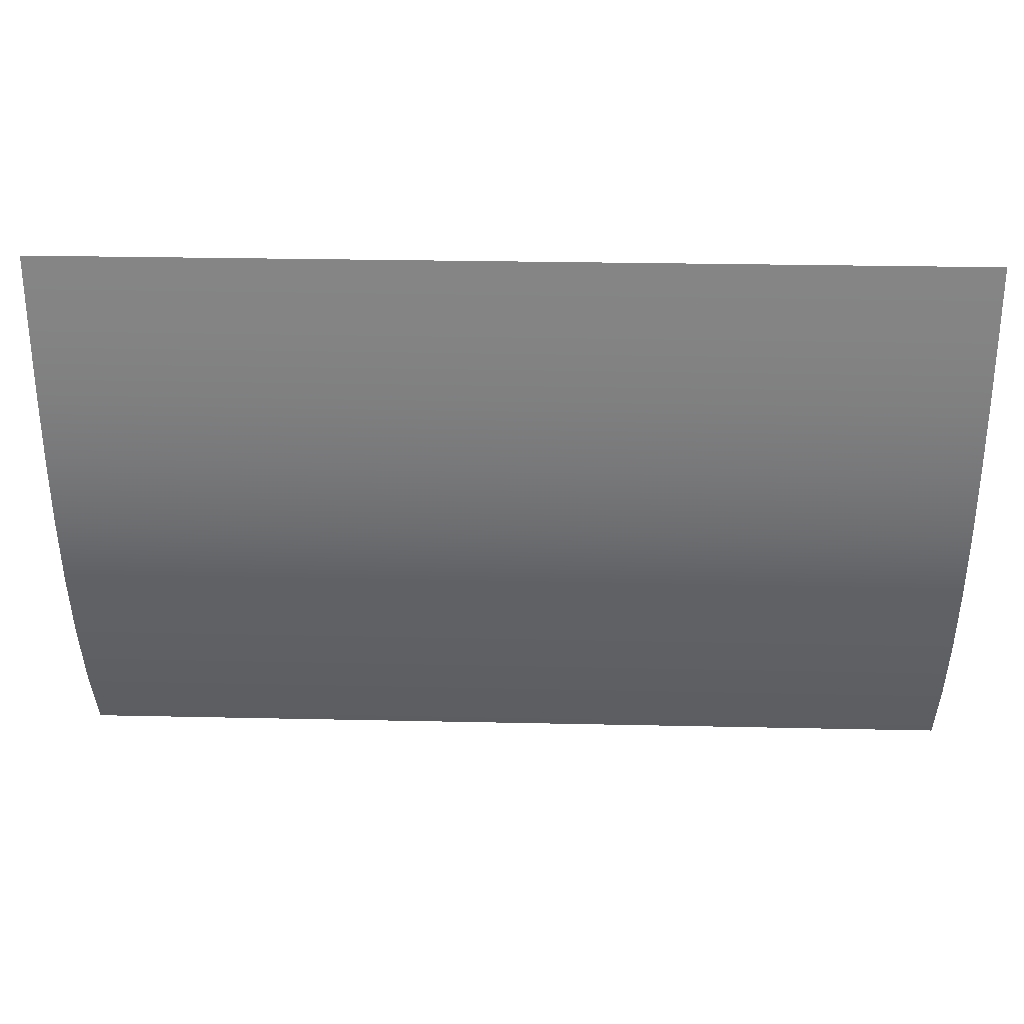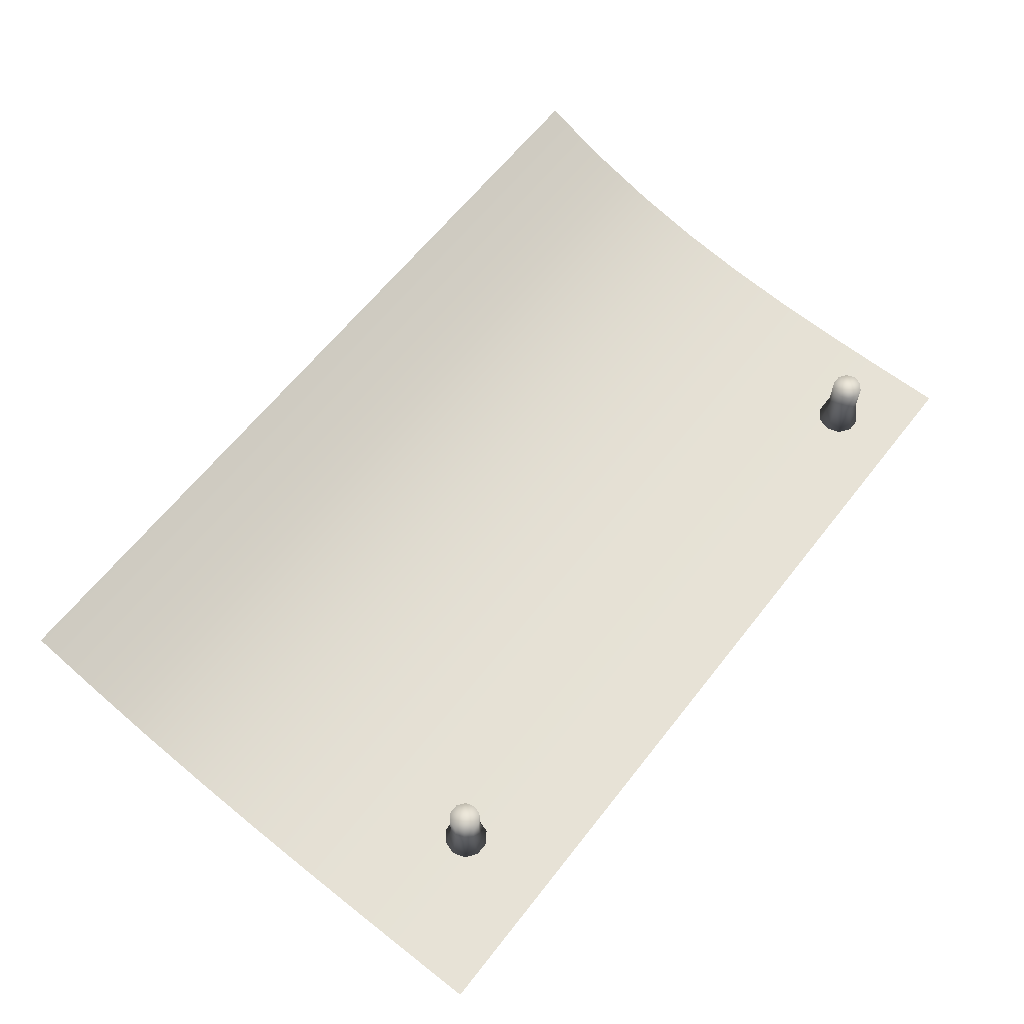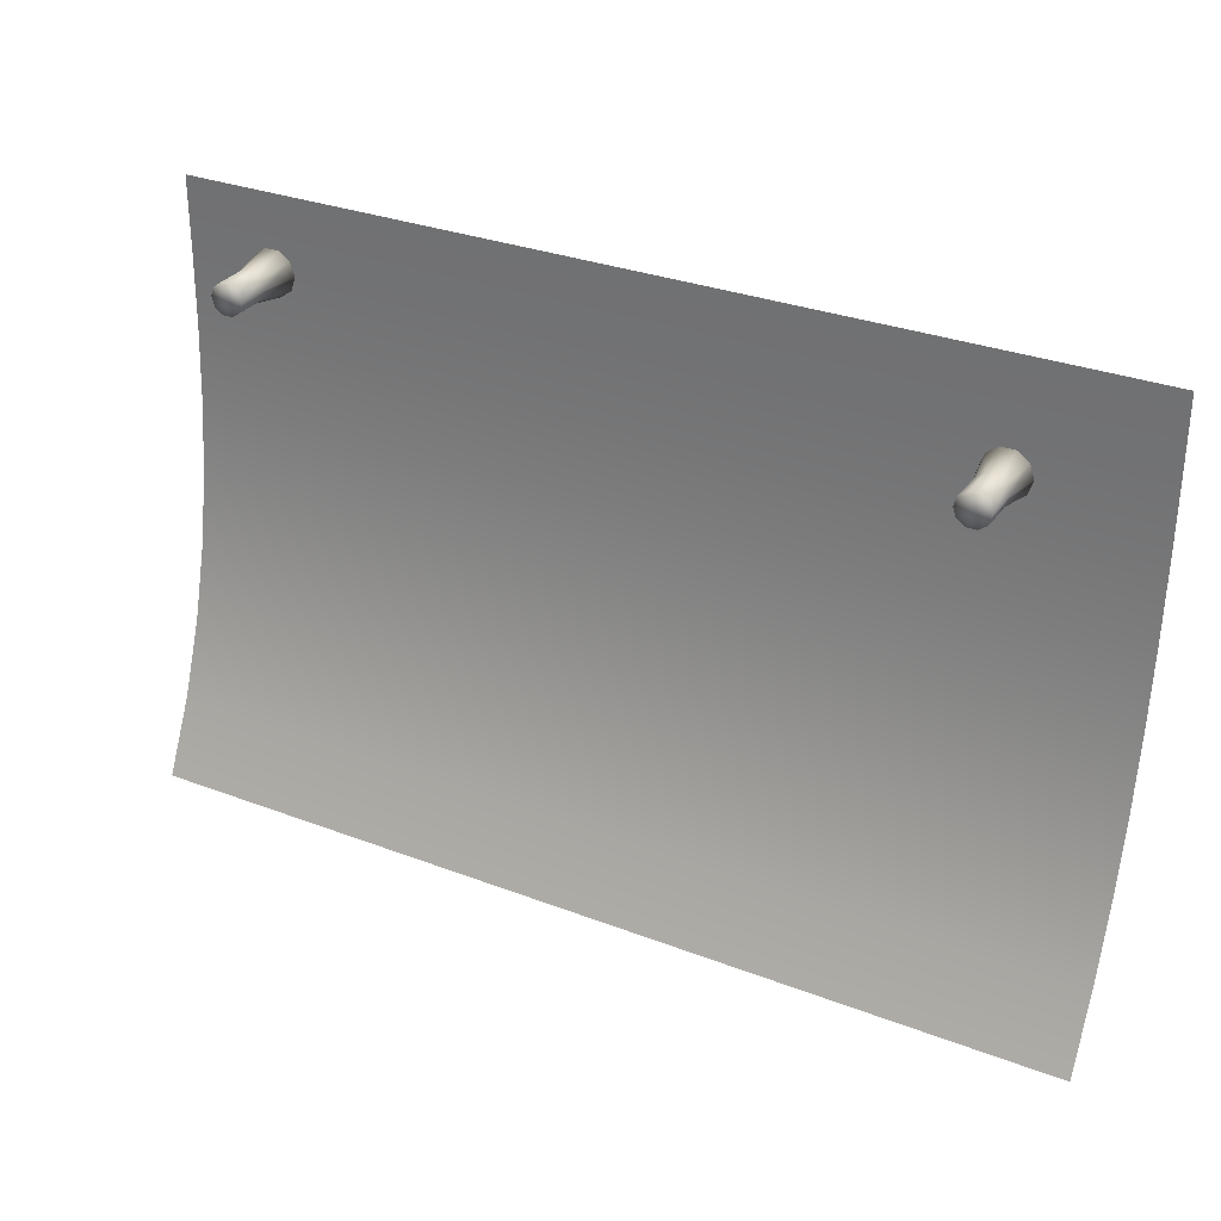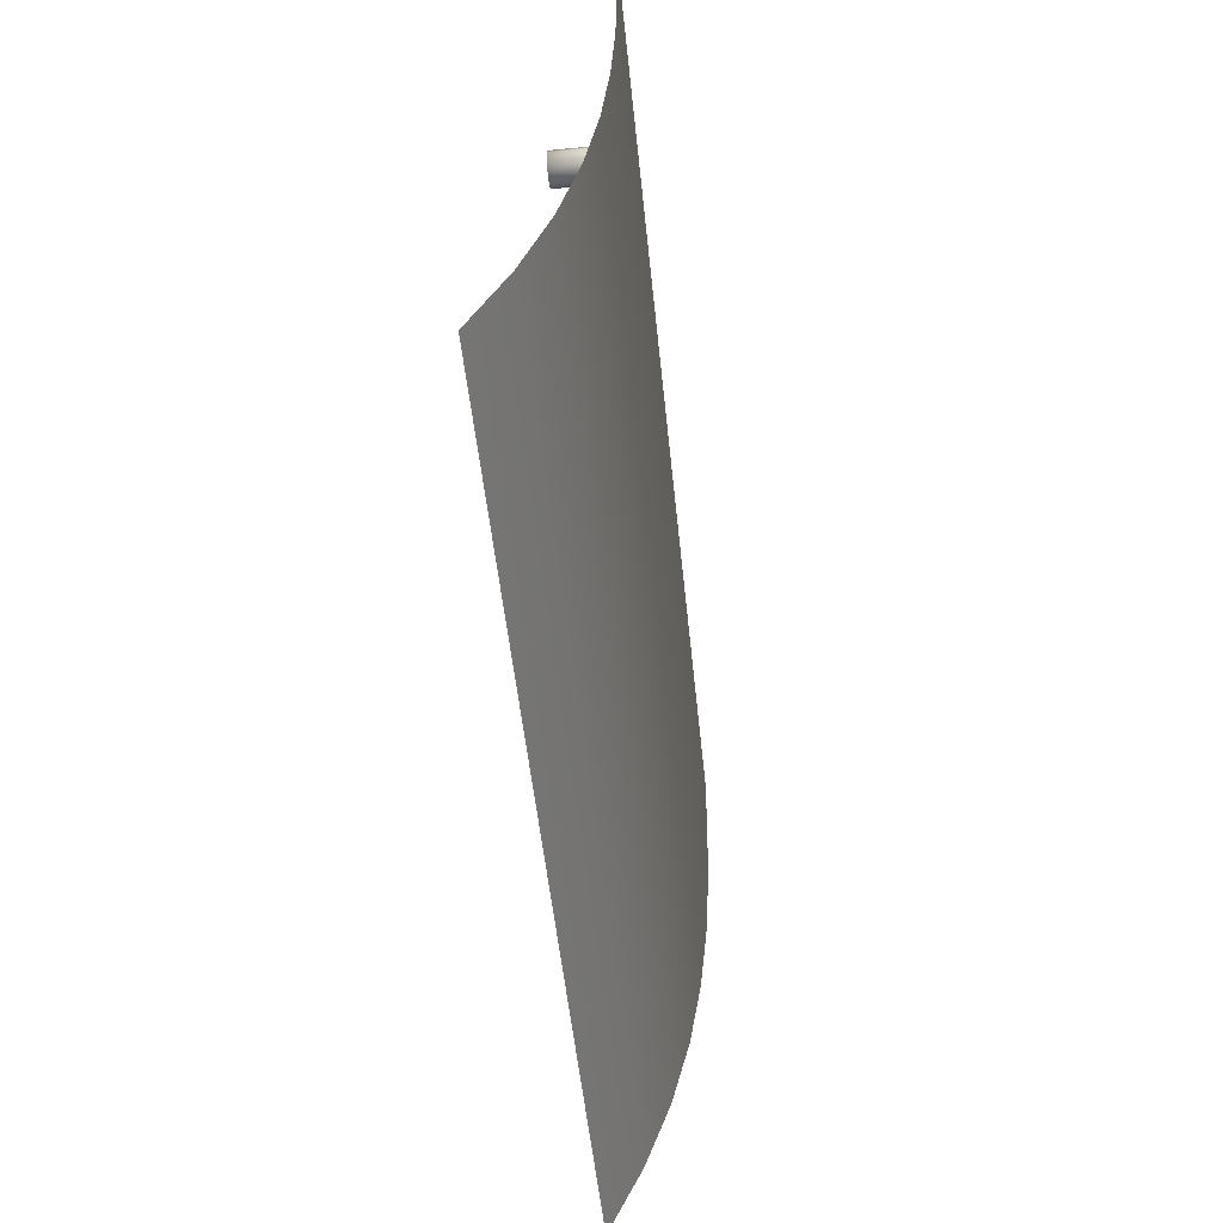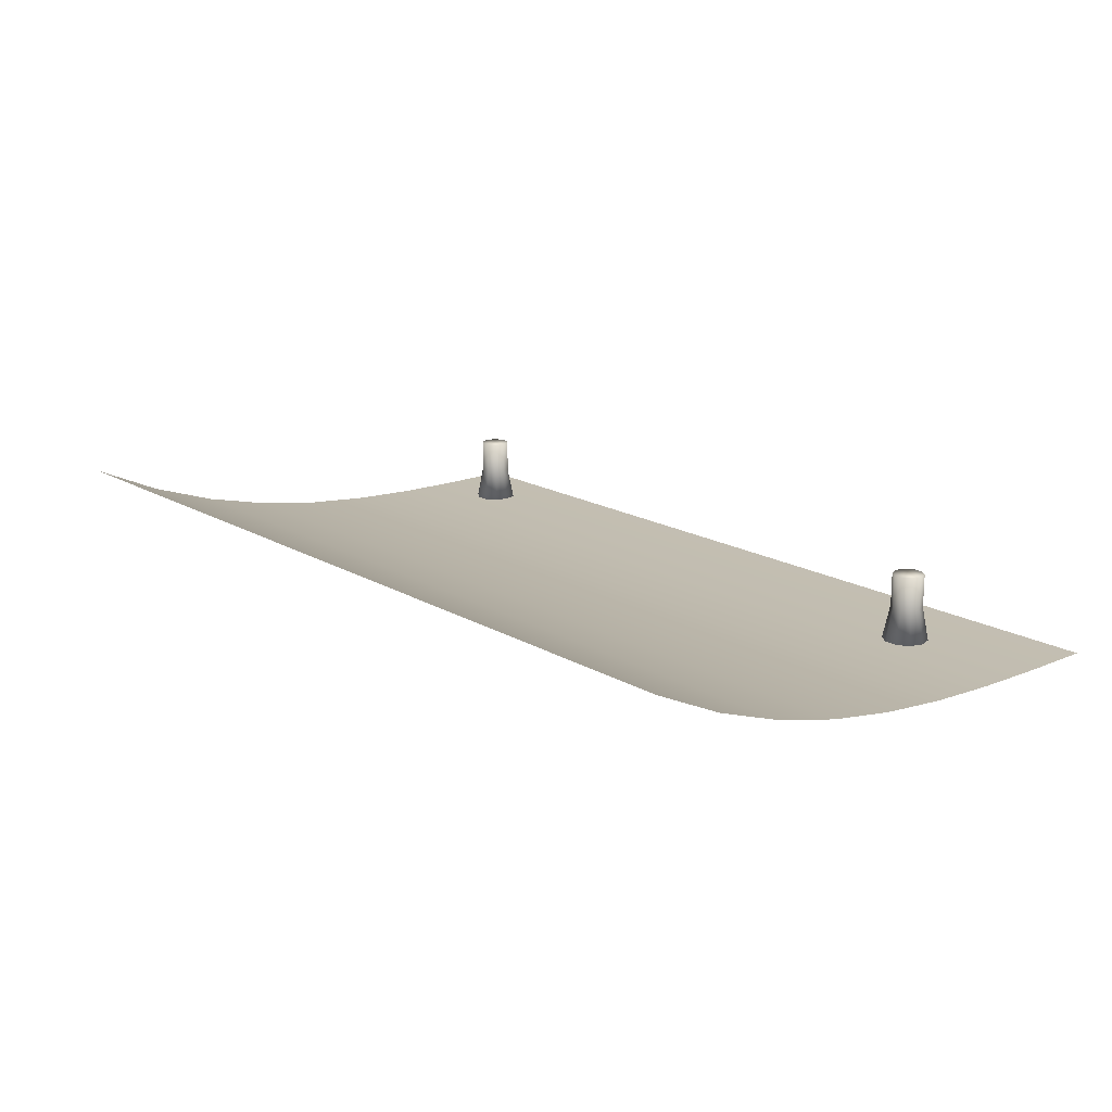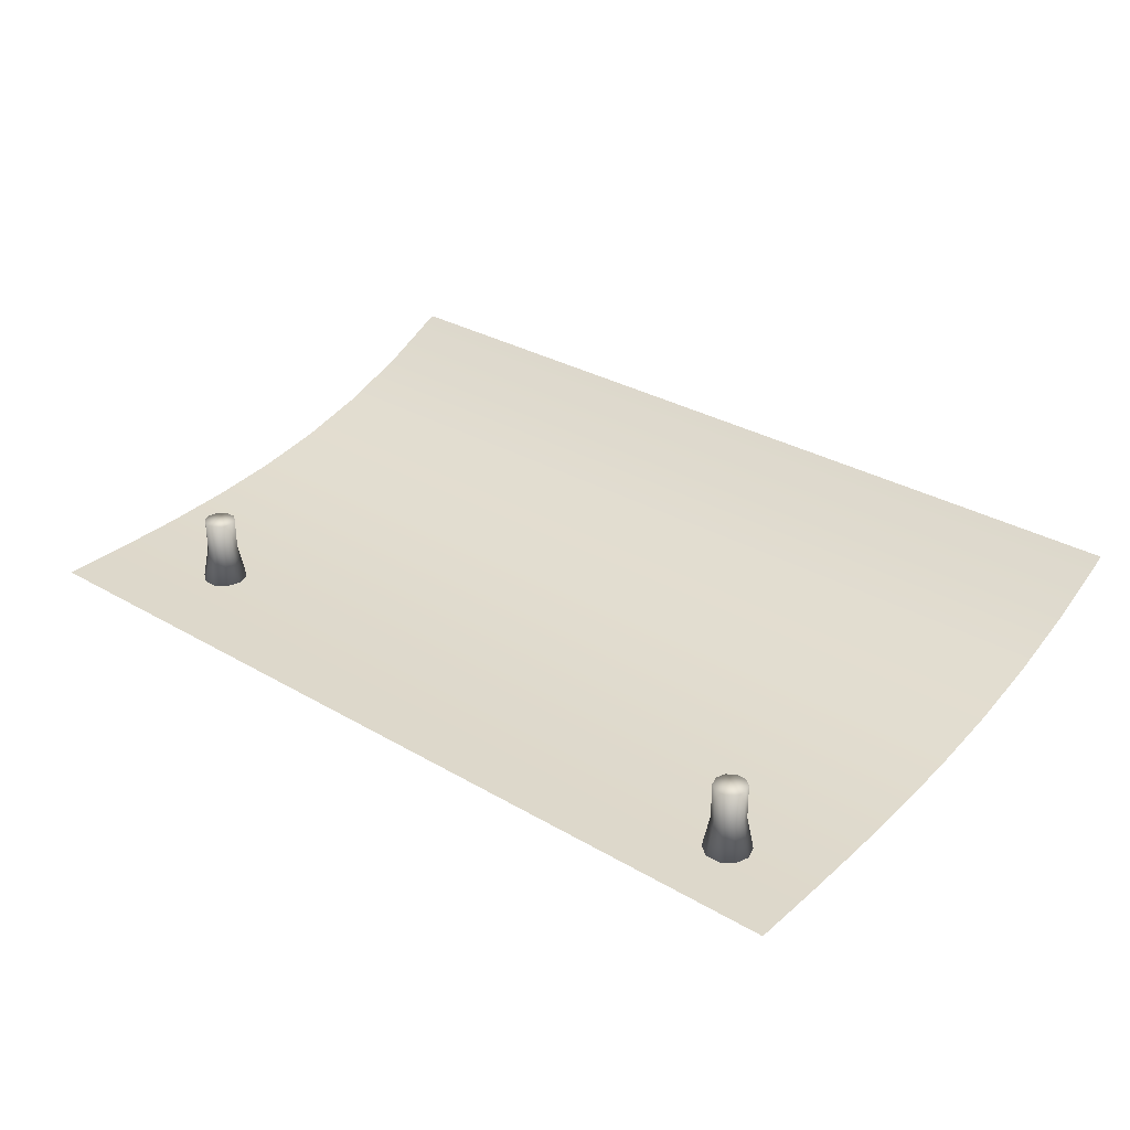
<metadata>
{"format":"obj","ext":"obj","renderer":"f3d","projection":"perspective","resolution":1024,"background":"white","views":[{"elev":27.8,"azim":-178.1,"up":"+Y"},{"elev":63.5,"azim":128.1,"up":"+Z"},{"elev":30.6,"azim":28.9,"up":"+Y"},{"elev":-52.6,"azim":95.9,"up":"+Y"},{"elev":17.4,"azim":49.2,"up":"+Z"},{"elev":31.2,"azim":-140.2,"up":"+Z"}]}
</metadata>
<code>
v  3.915 0 -0.3341
v  -3.915 0 -0.3341
v  -3.915 -0.6201 -0.228
v  3.915 -0.6201 -0.228
v  3.915 2.48 -0.4455
v  -3.915 2.48 -0.4455
v  -3.915 1.86 -0.4438
v  3.915 1.86 -0.4438
v  -3.915 1.24 -0.4316
v  3.915 1.24 -0.4316
v  -3.915 0.6201 -0.3985
v  3.915 0.6201 -0.3985
v  -3.915 -2.48 0.4455
v  3.915 -2.48 0.4455
v  3.915 -1.86 0.1514
v  -3.915 -1.86 0.1514
v  3.915 -1.24 -0.0696
v  -3.915 -1.24 -0.0696
v  -3.144 1.847 -0.4263
v  -2.985 1.962 -0.4263
v  -2.947 1.847 -0.4263
v  -3.083 2.034 -0.4263
v  -3.205 2.034 -0.4263
v  -3.303 1.962 -0.4263
v  -3.341 1.847 -0.4263
v  -3.303 1.731 -0.4263
v  -3.205 1.659 -0.4263
v  -3.083 1.659 -0.4263
v  -2.985 1.731 -0.4263
v  -3.032 1.928 -0.131
v  -3.006 1.847 -0.131
v  -3.101 1.978 -0.131
v  -3.186 1.978 -0.131
v  -3.255 1.928 -0.131
v  -3.281 1.847 -0.131
v  -3.255 1.766 -0.131
v  -3.186 1.716 -0.131
v  -3.101 1.716 -0.131
v  -3.032 1.766 -0.131
v  -3.032 1.928 0.1643
v  -3.006 1.847 0.1643
v  -3.101 1.978 0.1643
v  -3.186 1.978 0.1643
v  -3.255 1.928 0.1643
v  -3.281 1.847 0.1643
v  -3.255 1.766 0.1643
v  -3.186 1.716 0.1643
v  -3.101 1.716 0.1643
v  -3.032 1.766 0.1643
v  -3.144 1.847 0.1643
v  2.752 1.616 -0.4263
v  2.911 1.731 -0.4263
v  2.949 1.616 -0.4263
v  2.813 1.803 -0.4263
v  2.691 1.803 -0.4263
v  2.593 1.731 -0.4263
v  2.555 1.616 -0.4263
v  2.593 1.5 -0.4263
v  2.691 1.428 -0.4263
v  2.813 1.428 -0.4263
v  2.911 1.5 -0.4263
v  2.863 1.697 -0.131
v  2.89 1.616 -0.131
v  2.794 1.747 -0.131
v  2.709 1.747 -0.131
v  2.64 1.697 -0.131
v  2.614 1.616 -0.131
v  2.64 1.535 -0.131
v  2.709 1.485 -0.131
v  2.794 1.485 -0.131
v  2.863 1.535 -0.131
v  2.863 1.697 0.1643
v  2.89 1.616 0.1643
v  2.794 1.747 0.1643
v  2.709 1.747 0.1643
v  2.64 1.697 0.1643
v  2.614 1.616 0.1643
v  2.64 1.535 0.1643
v  2.709 1.485 0.1643
v  2.794 1.485 0.1643
v  2.863 1.535 0.1643
v  2.752 1.616 0.1643
o BulletinBoard_Paper03
g BulletinBoard_Paper03
f 1 2 3 4
f 5 6 7 8
f 8 7 9 10
f 10 9 11 12
f 12 11 2 1
f 13 14 15 16
f 16 15 17 18
f 18 17 4 3
f 19 20 21
f 19 22 20
f 19 23 22
f 19 24 23
f 19 25 24
f 19 26 25
f 19 27 26
f 19 28 27
f 19 29 28
f 19 21 29
f 20 30 31 21
f 22 32 30 20
f 23 33 32 22
f 24 34 33 23
f 25 35 34 24
f 26 36 35 25
f 27 37 36 26
f 28 38 37 27
f 29 39 38 28
f 21 31 39 29
f 30 40 41 31
f 32 42 40 30
f 33 43 42 32
f 34 44 43 33
f 35 45 44 34
f 36 46 45 35
f 37 47 46 36
f 38 48 47 37
f 39 49 48 38
f 31 41 49 39
f 41 40 50
f 40 42 50
f 42 43 50
f 43 44 50
f 44 45 50
f 45 46 50
f 46 47 50
f 47 48 50
f 48 49 50
f 49 41 50
f 51 52 53
f 51 54 52
f 51 55 54
f 51 56 55
f 51 57 56
f 51 58 57
f 51 59 58
f 51 60 59
f 51 61 60
f 51 53 61
f 52 62 63 53
f 54 64 62 52
f 55 65 64 54
f 56 66 65 55
f 57 67 66 56
f 58 68 67 57
f 59 69 68 58
f 60 70 69 59
f 61 71 70 60
f 53 63 71 61
f 62 72 73 63
f 64 74 72 62
f 65 75 74 64
f 66 76 75 65
f 67 77 76 66
f 68 78 77 67
f 69 79 78 68
f 70 80 79 69
f 71 81 80 70
f 63 73 81 71
f 73 72 82
f 72 74 82
f 74 75 82
f 75 76 82
f 76 77 82
f 77 78 82
f 78 79 82
f 79 80 82
f 80 81 82
f 81 73 82

</code>
